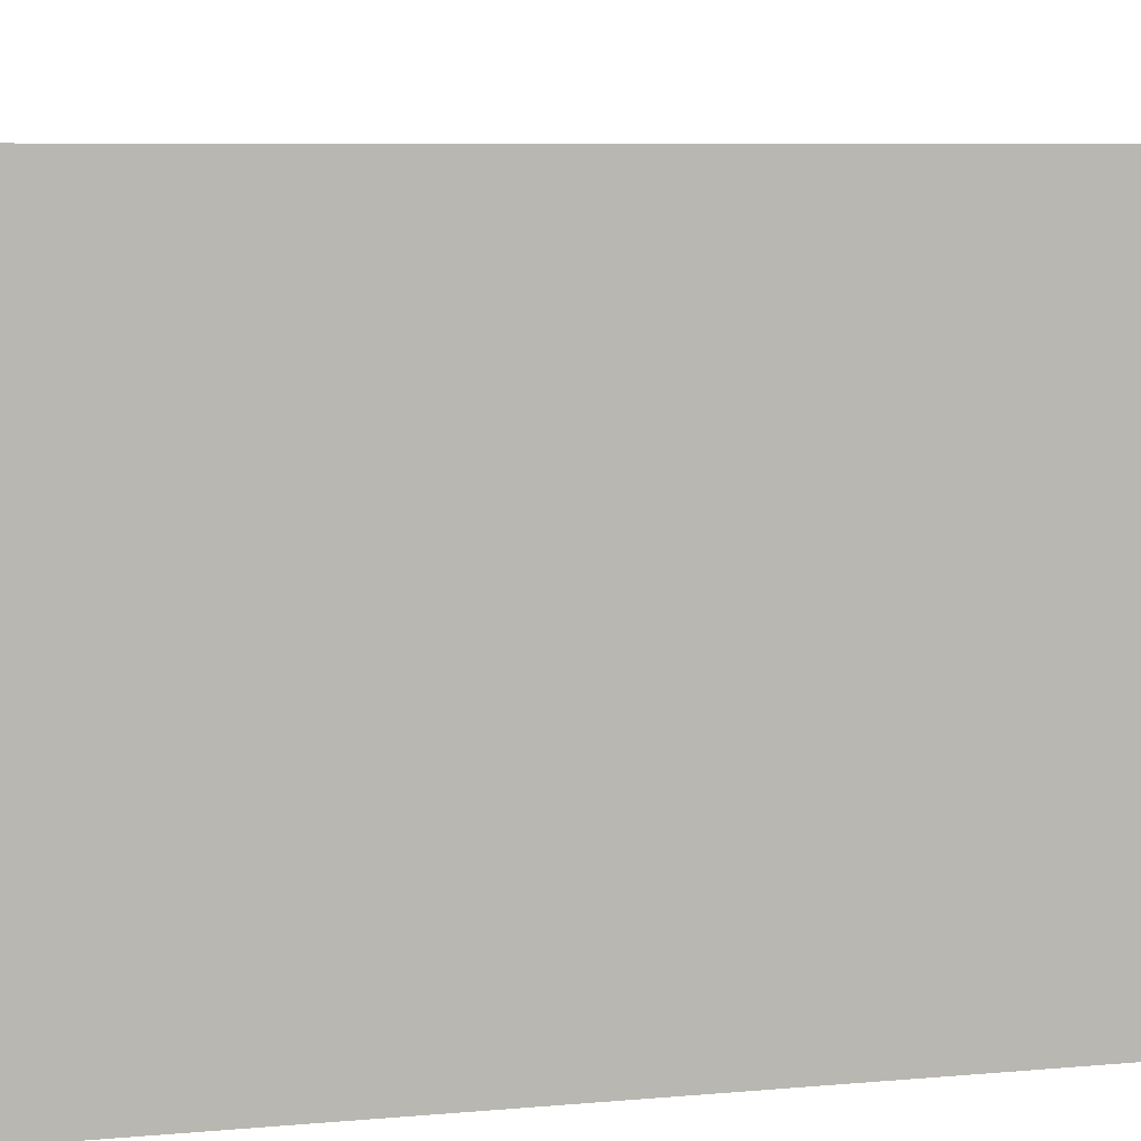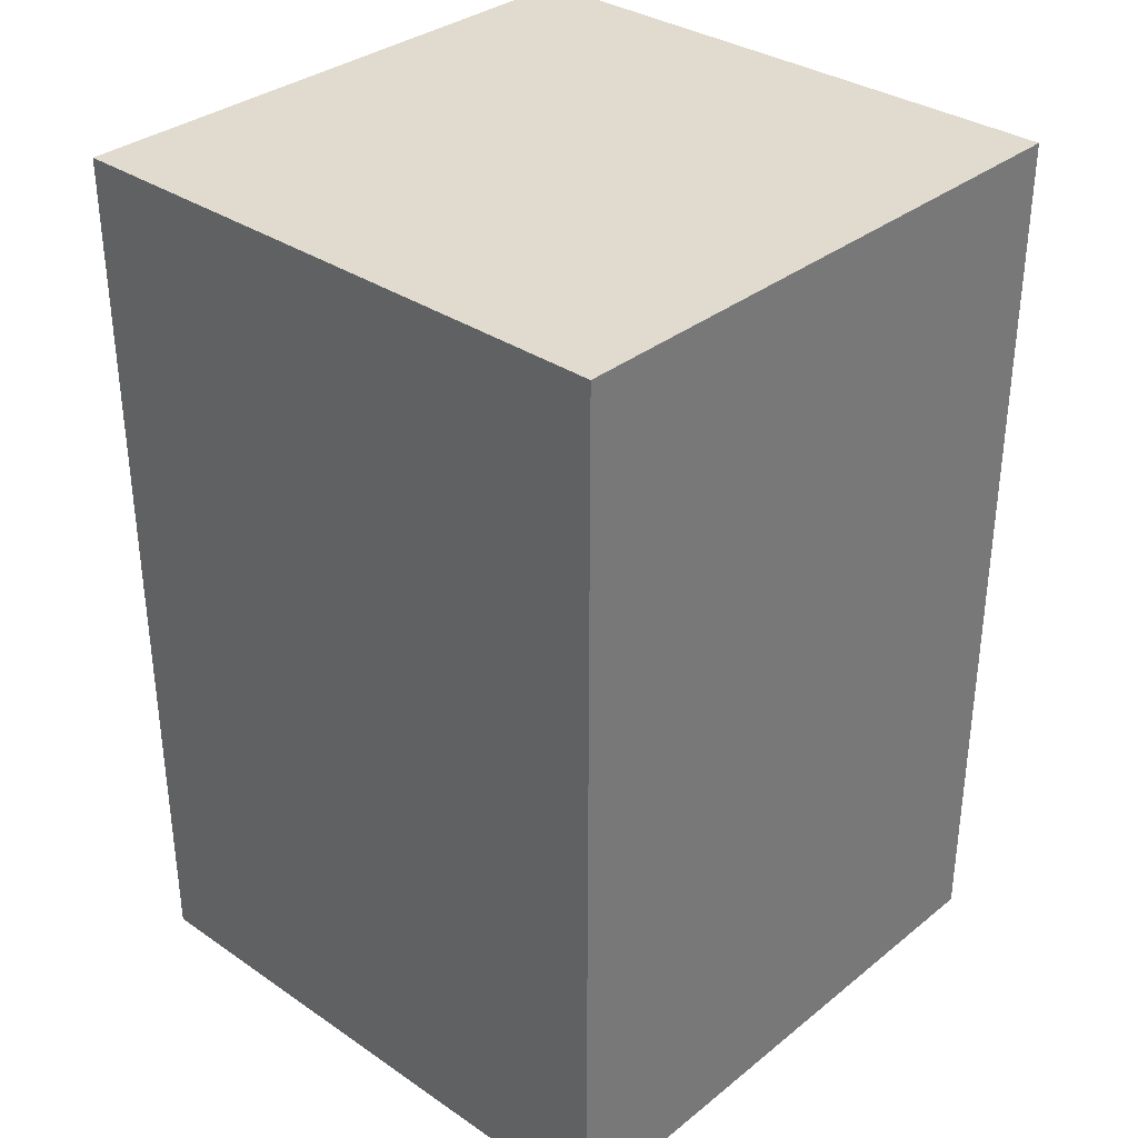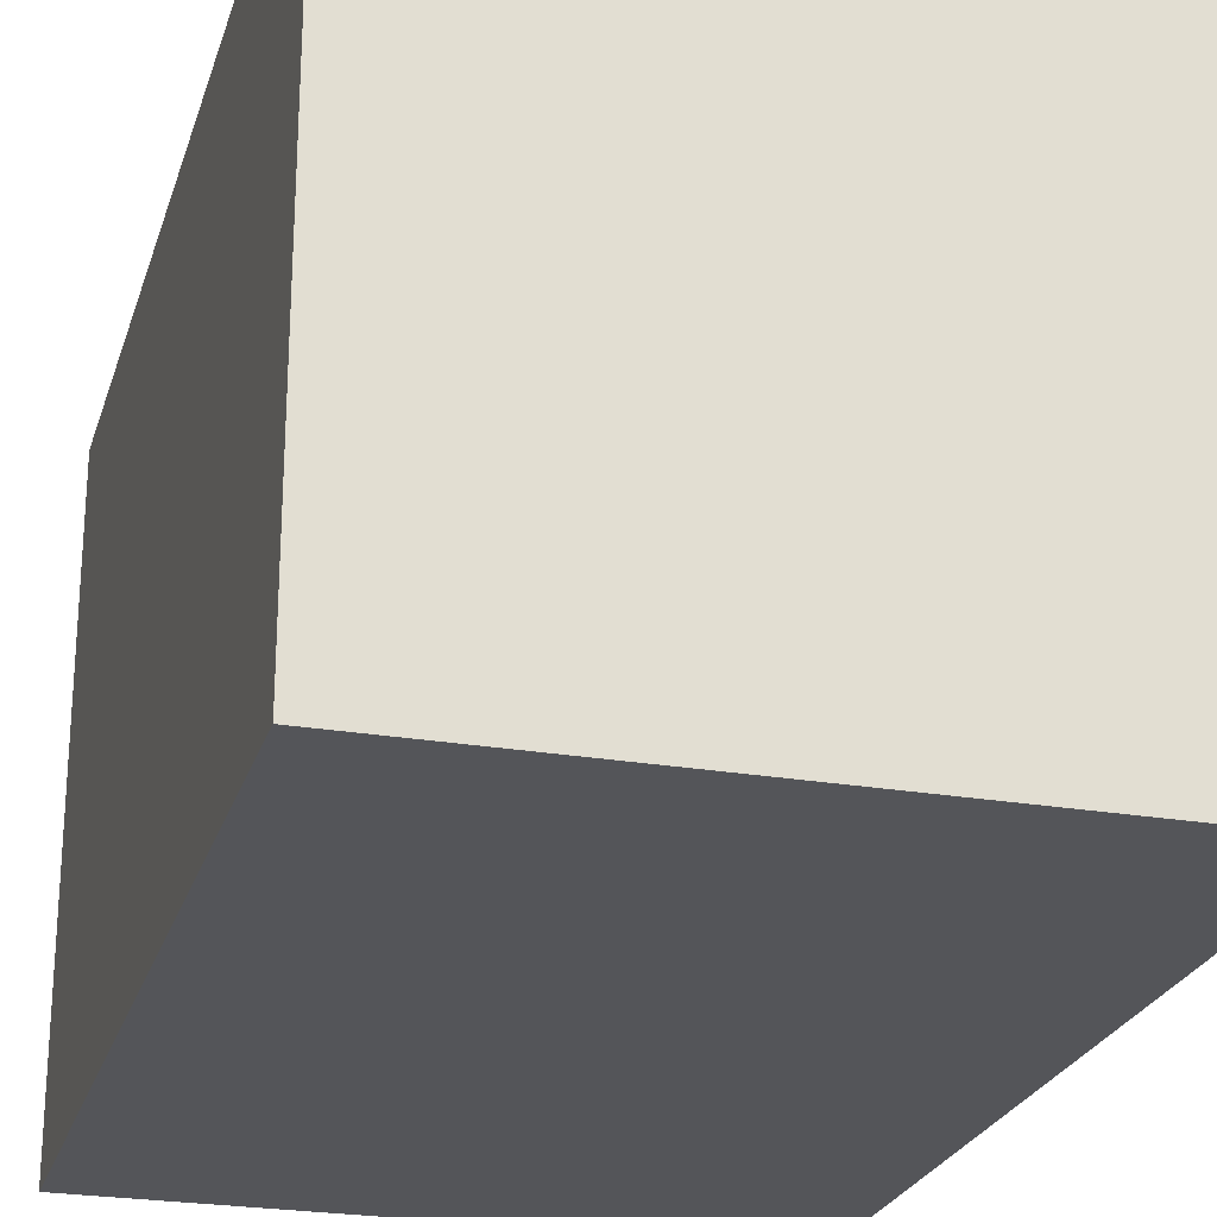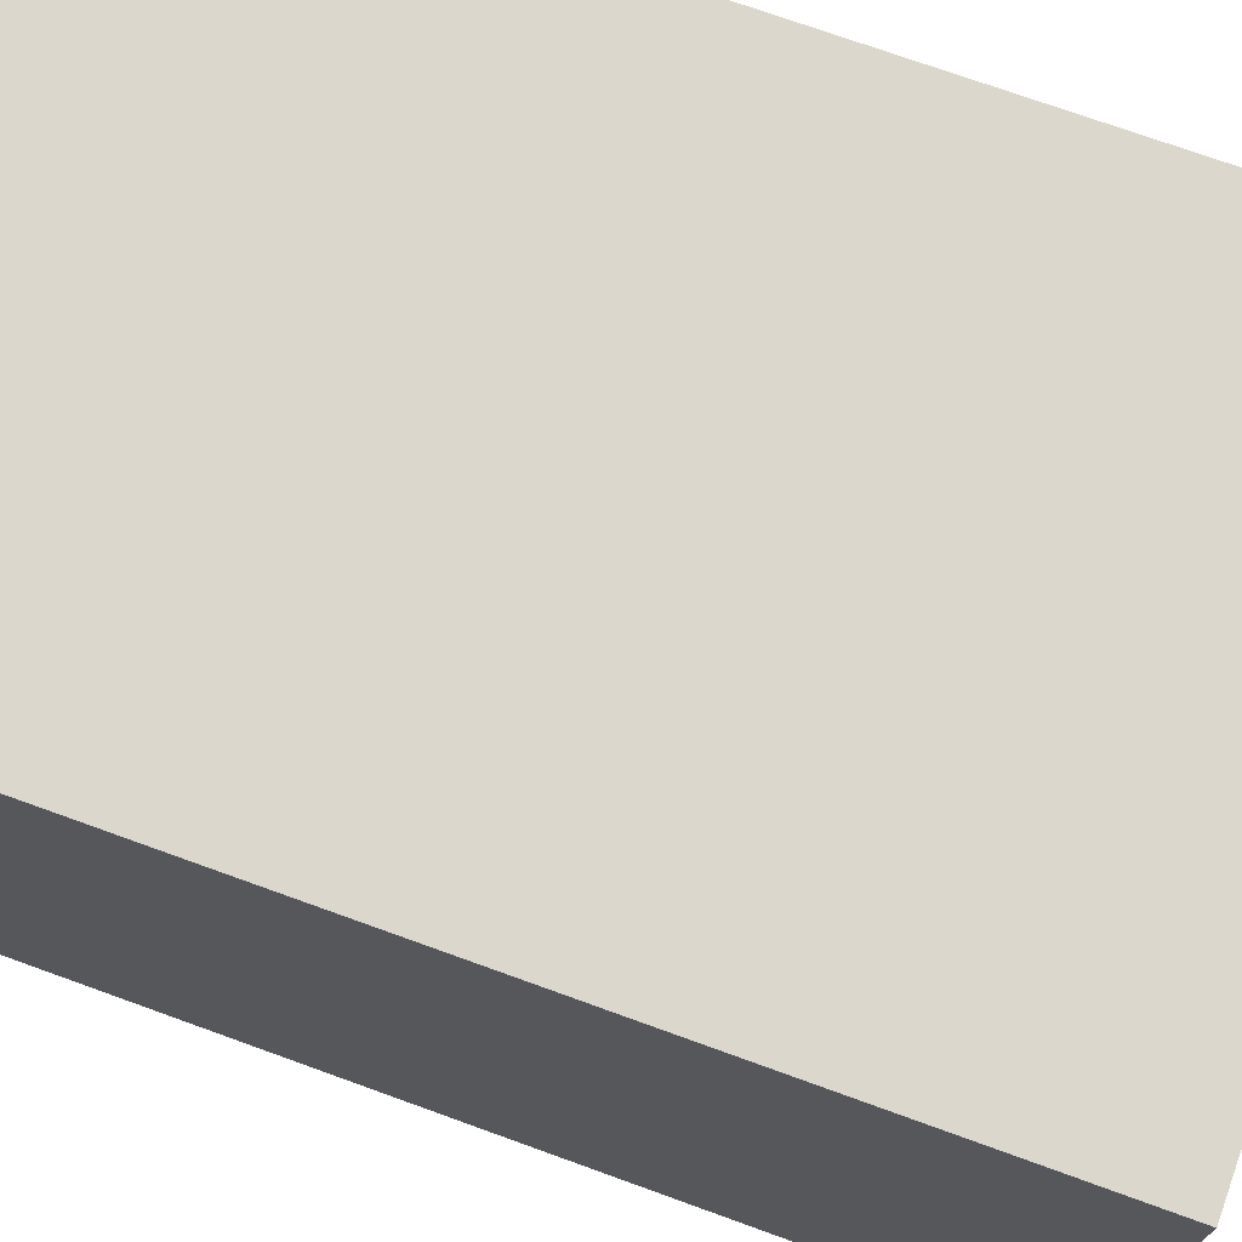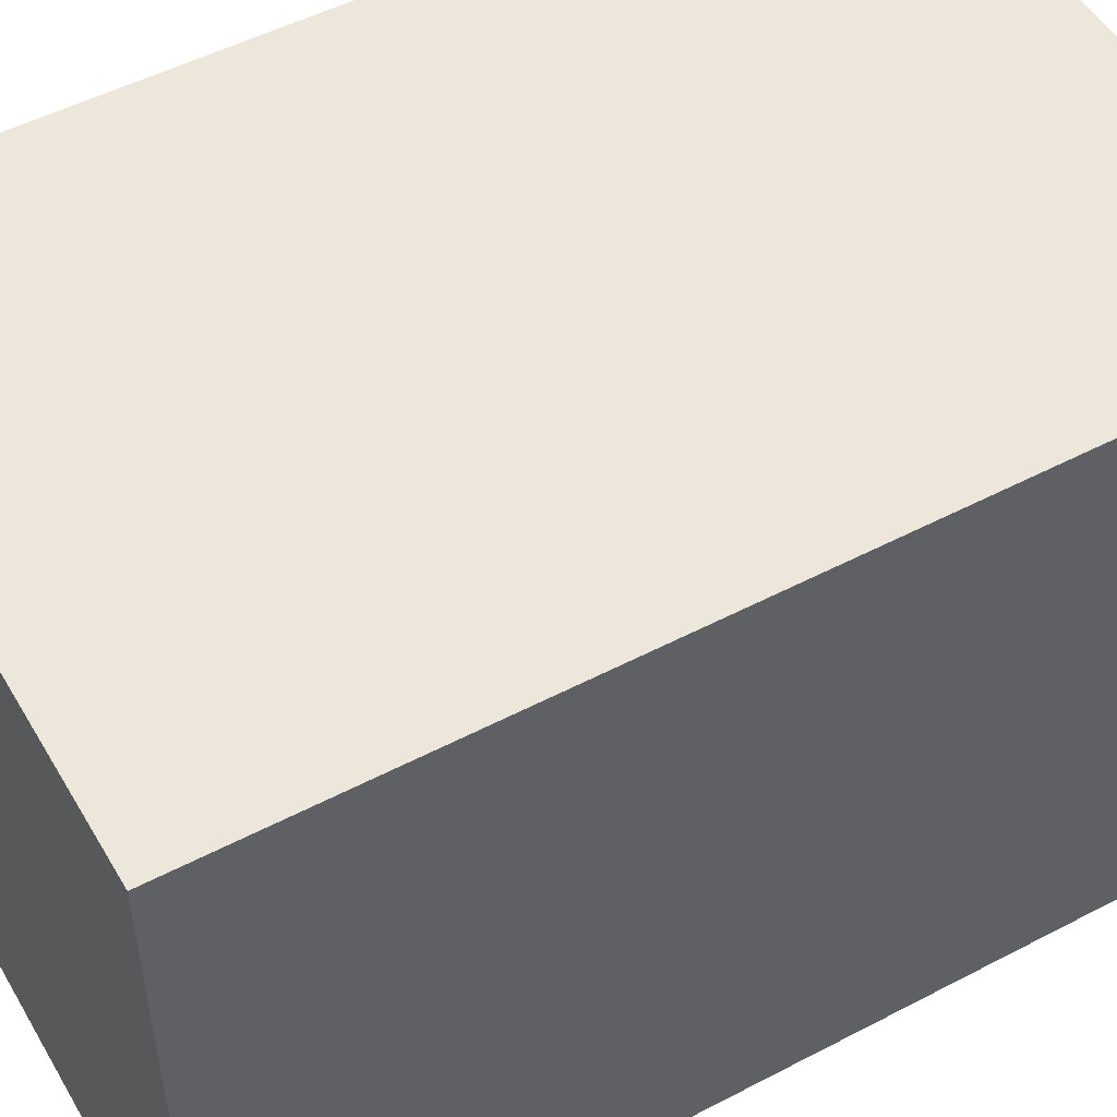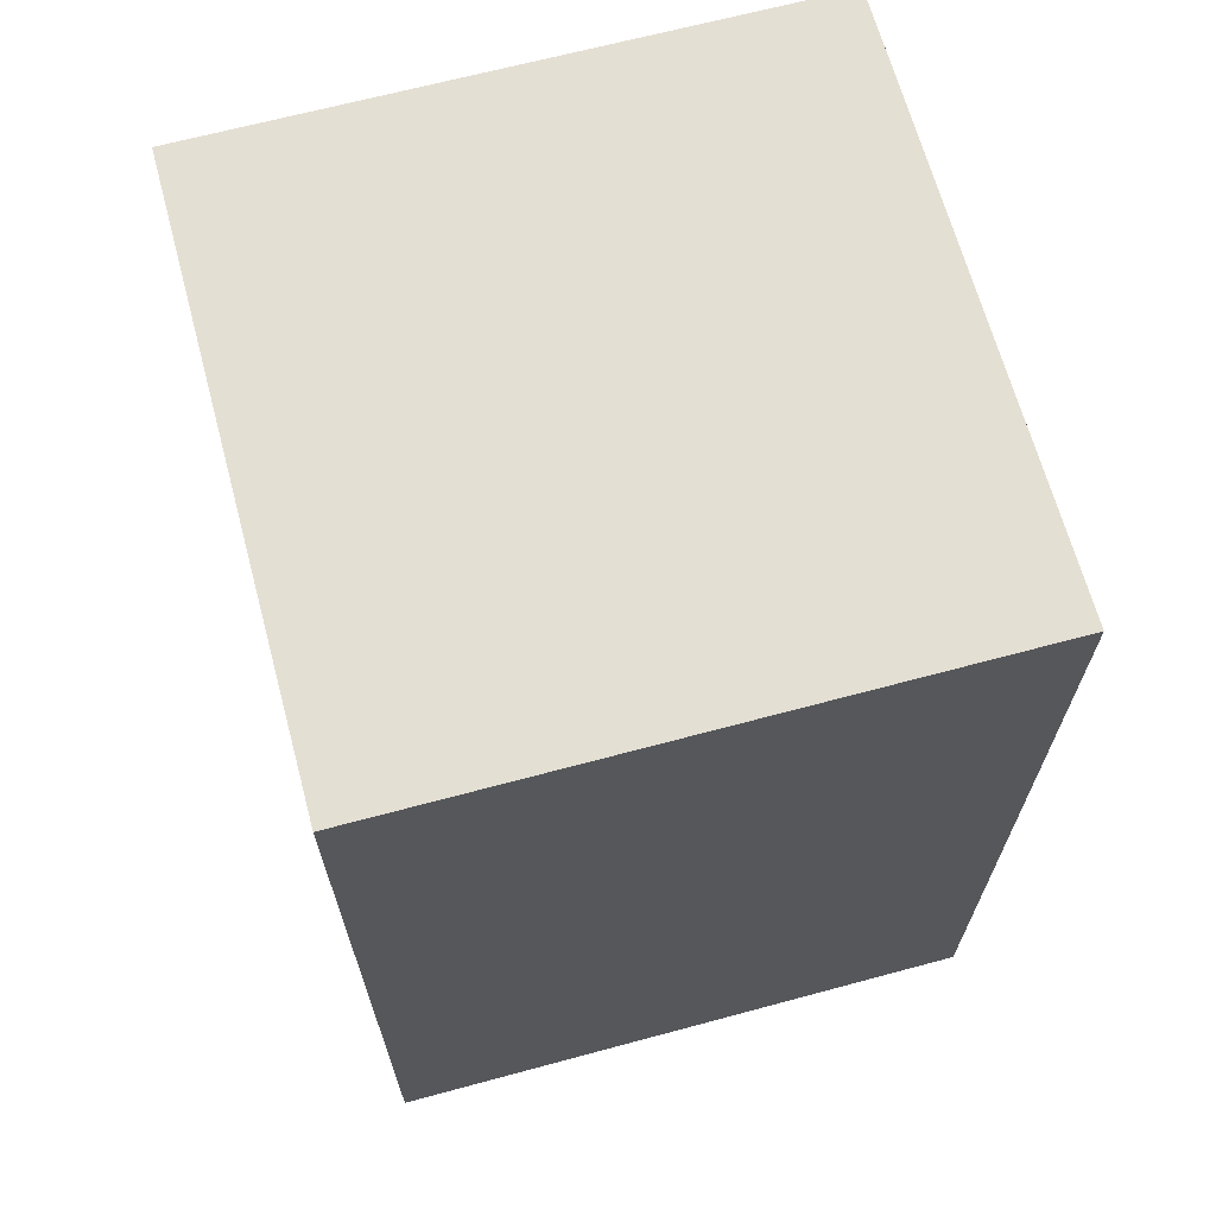
<metadata>
{"format":"obj","ext":"obj","renderer":"f3d","projection":"perspective","resolution":1024,"background":"white","views":[{"elev":7.1,"azim":75.2,"up":"+Z"},{"elev":33.5,"azim":-137.2,"up":"+Y"},{"elev":-24.7,"azim":164.4,"up":"+Z"},{"elev":72.8,"azim":109.9,"up":"+Z"},{"elev":51.0,"azim":-119.7,"up":"+Z"},{"elev":66.8,"azim":164.9,"up":"+Y"}]}
</metadata>
<code>
o
v -0.5 0.6 0.1
v -0.5 0.6 -0.1
v -0.5 0.9 0.1
v -0.5 0.9 -0.1
v -0.3 0.6 0.1
v -0.3 0.6 -0.1
v -0.3 0.9 0.1
v -0.3 0.9 -0.1
v -0.5 0.6 0.1
v -0.5 0.9 0.1
v -0.3 0.6 0.1
v -0.3 0.9 0.1
v -0.5 0.6 -0.1
v -0.5 0.9 -0.1
v -0.3 0.6 -0.1
v -0.3 0.9 -0.1
v -0.5 0.6 0.1
v -0.3 0.6 0.1
v -0.5 0.6 -0.1
v -0.3 0.6 -0.1
v -0.5 0.9 0.1
v -0.3 0.9 0.1
v -0.5 0.9 -0.1
v -0.3 0.9 -0.1
f 3 2 1
f 4 2 3
f 5 6 7
f 7 6 8
f 11 10 9
f 12 10 11
f 13 14 15
f 15 14 16
f 19 18 17
f 20 18 19
f 21 22 23
f 23 22 24

</code>
